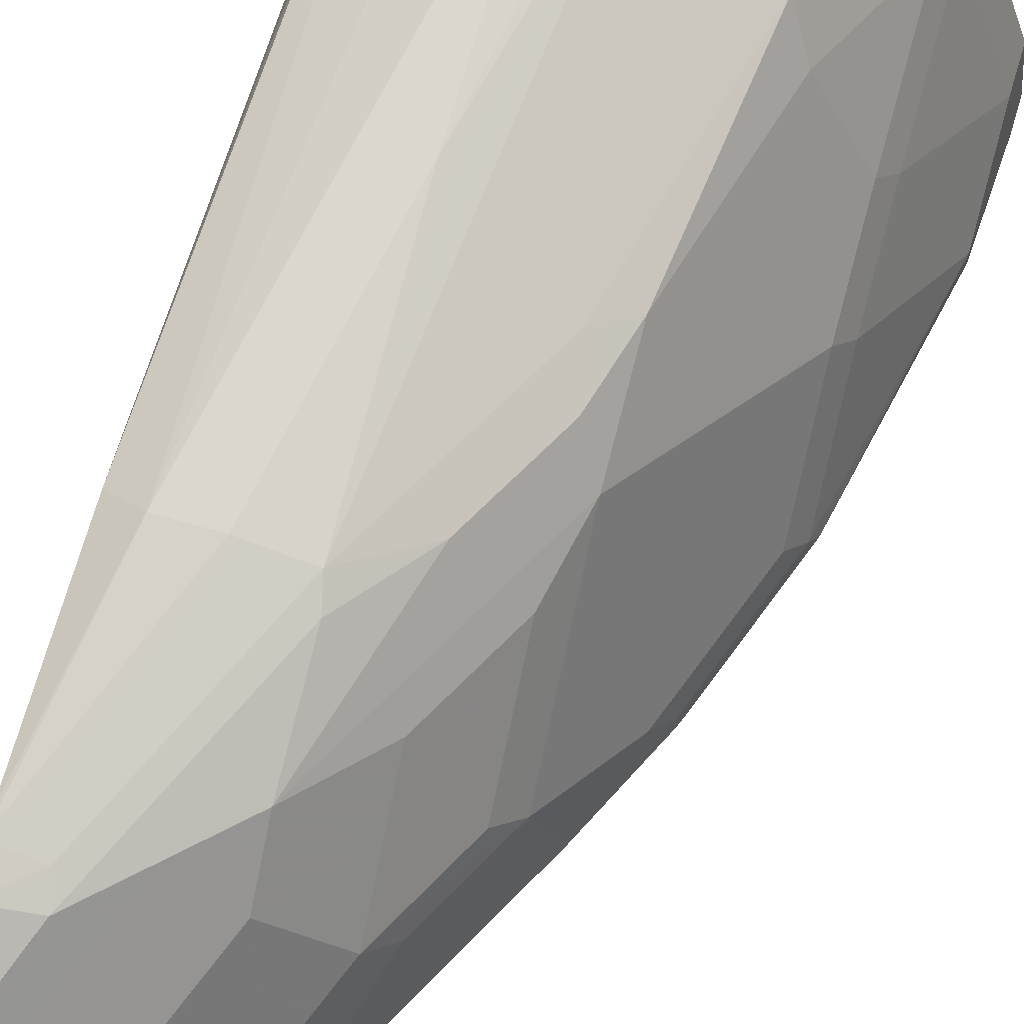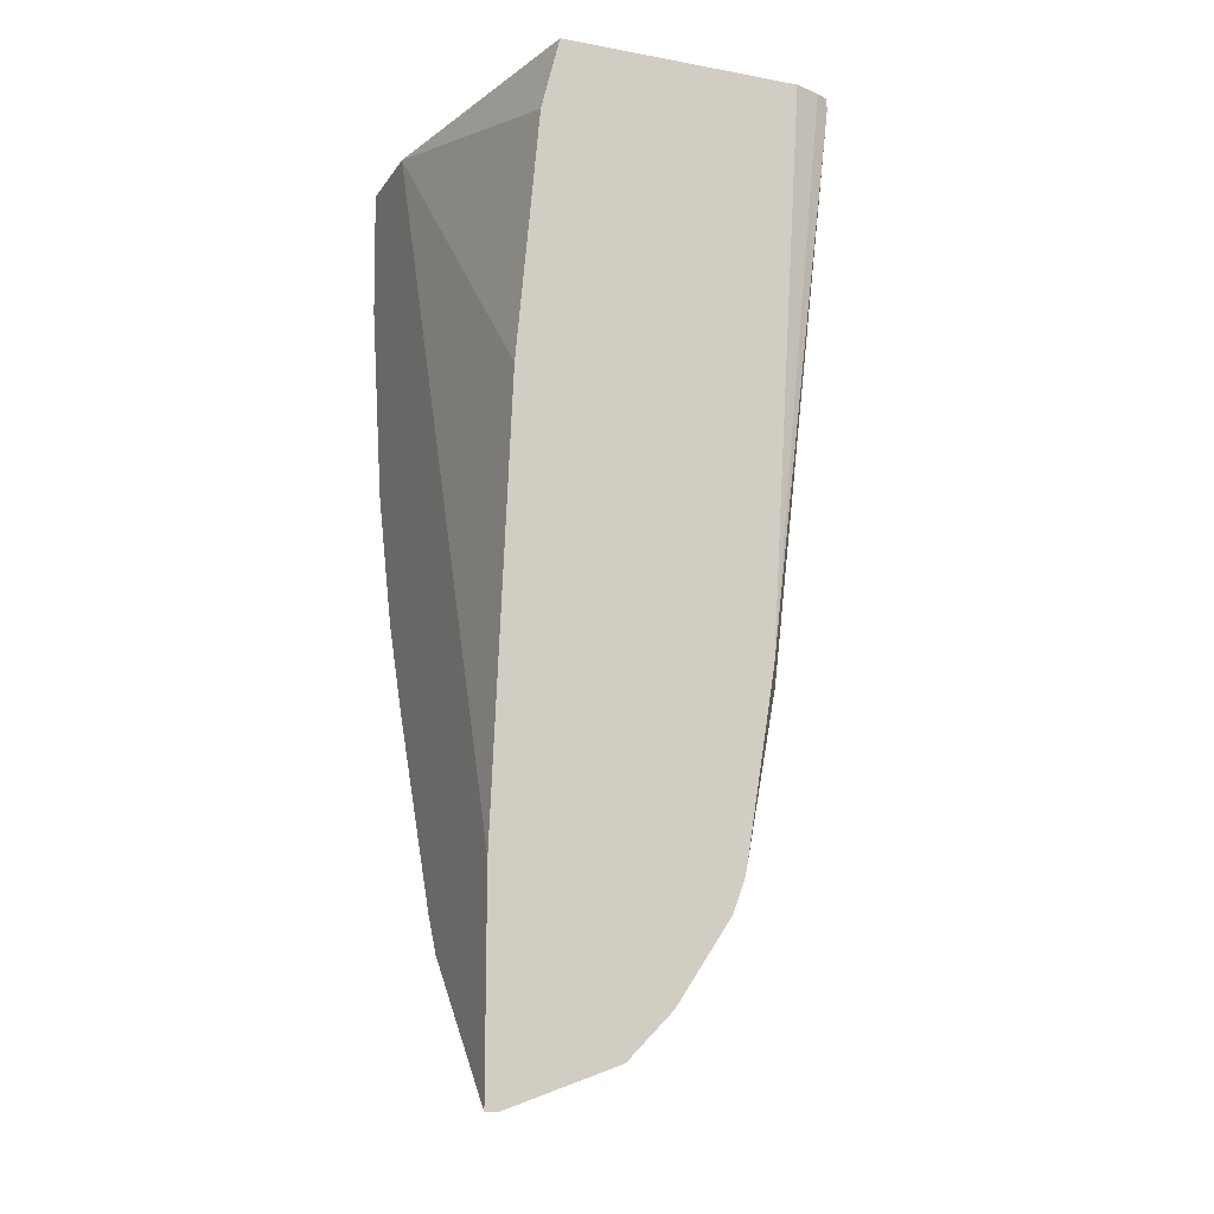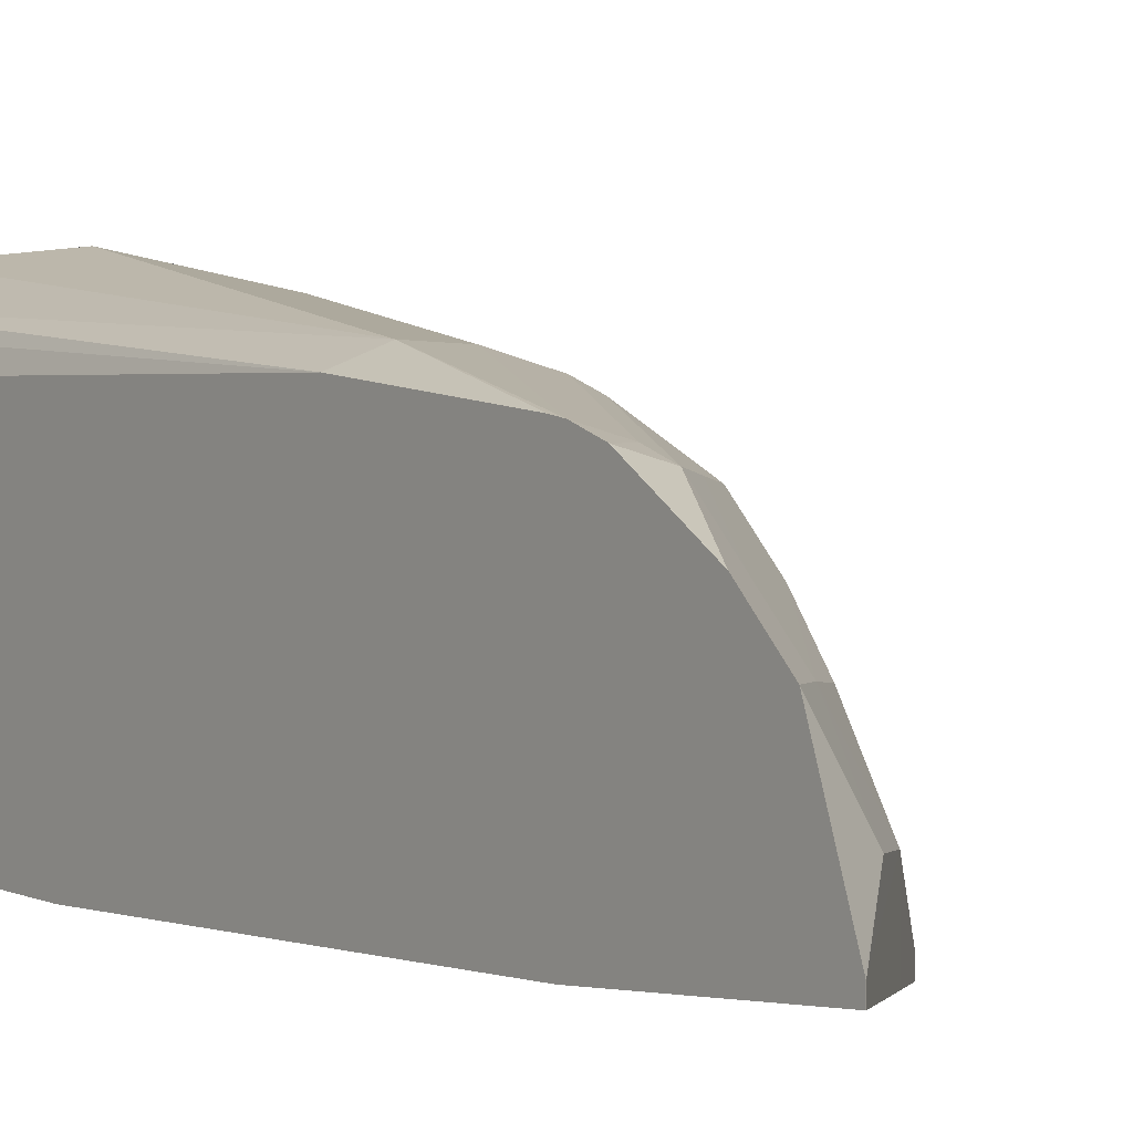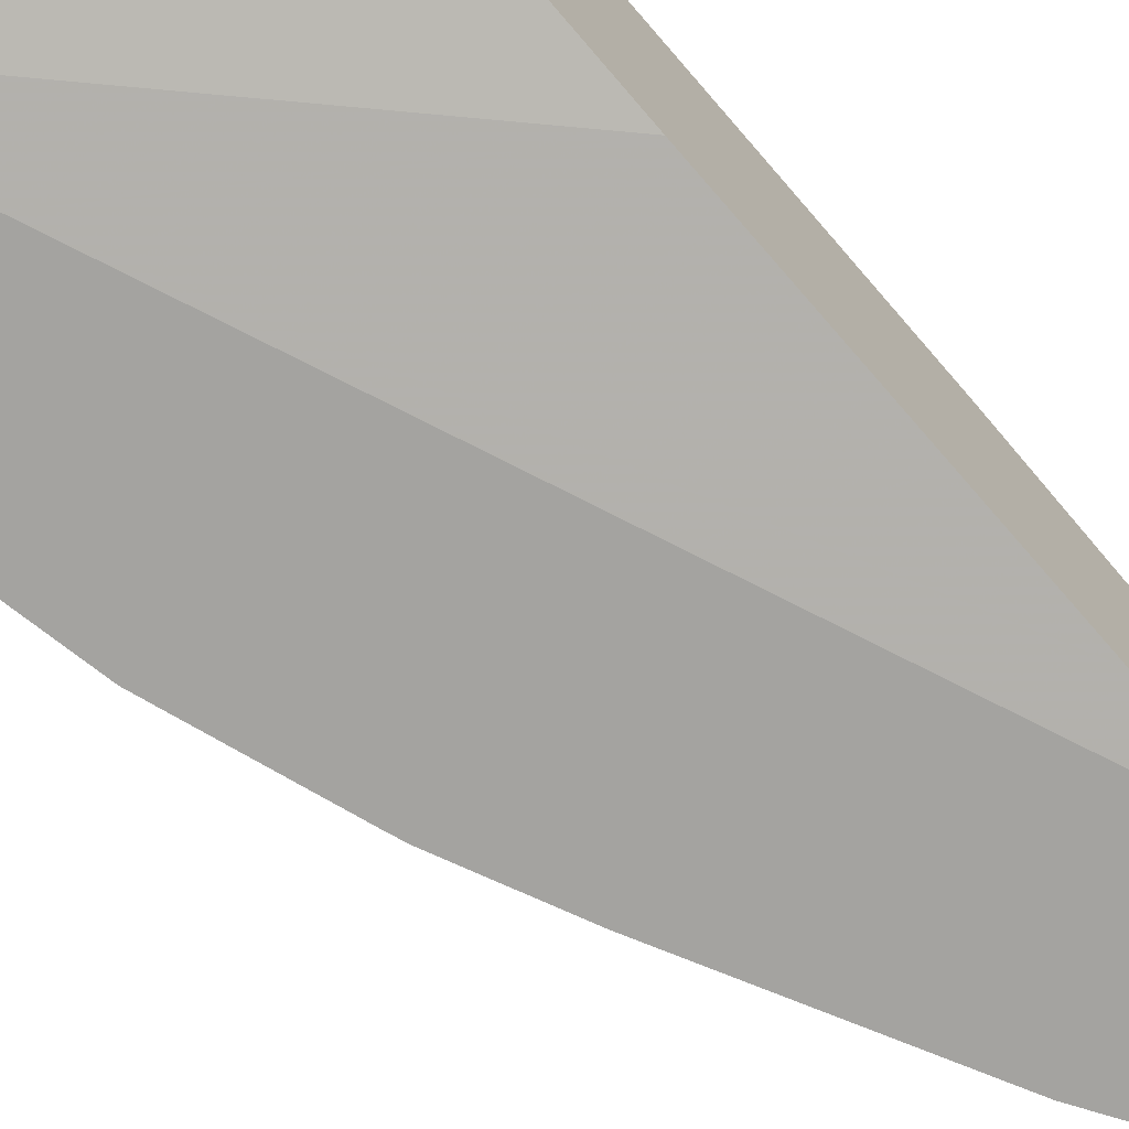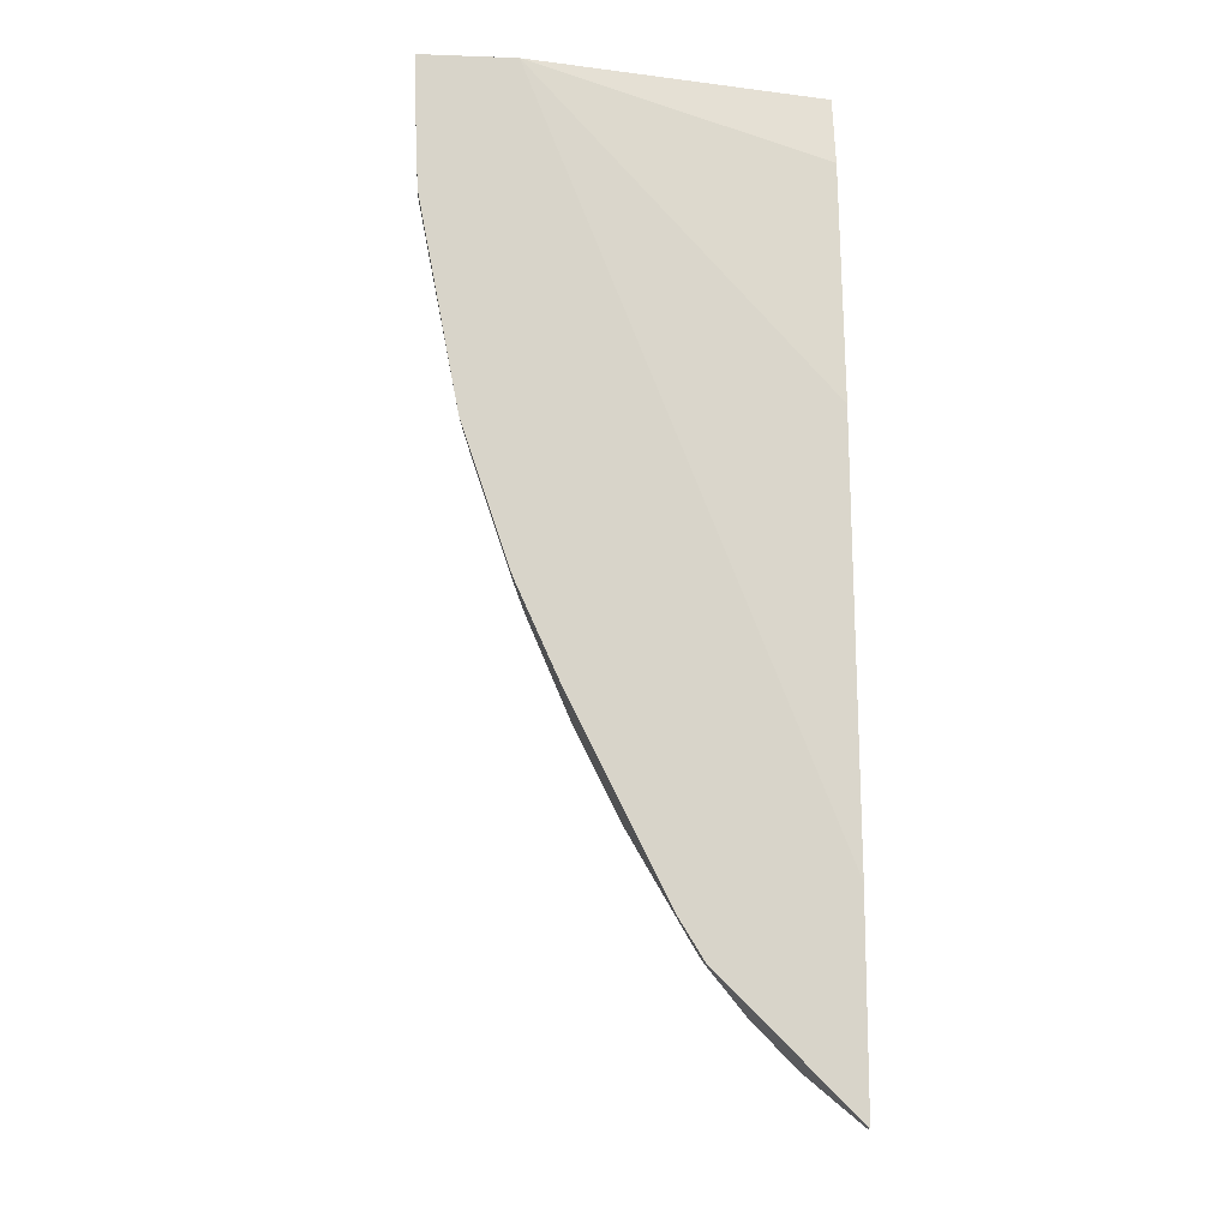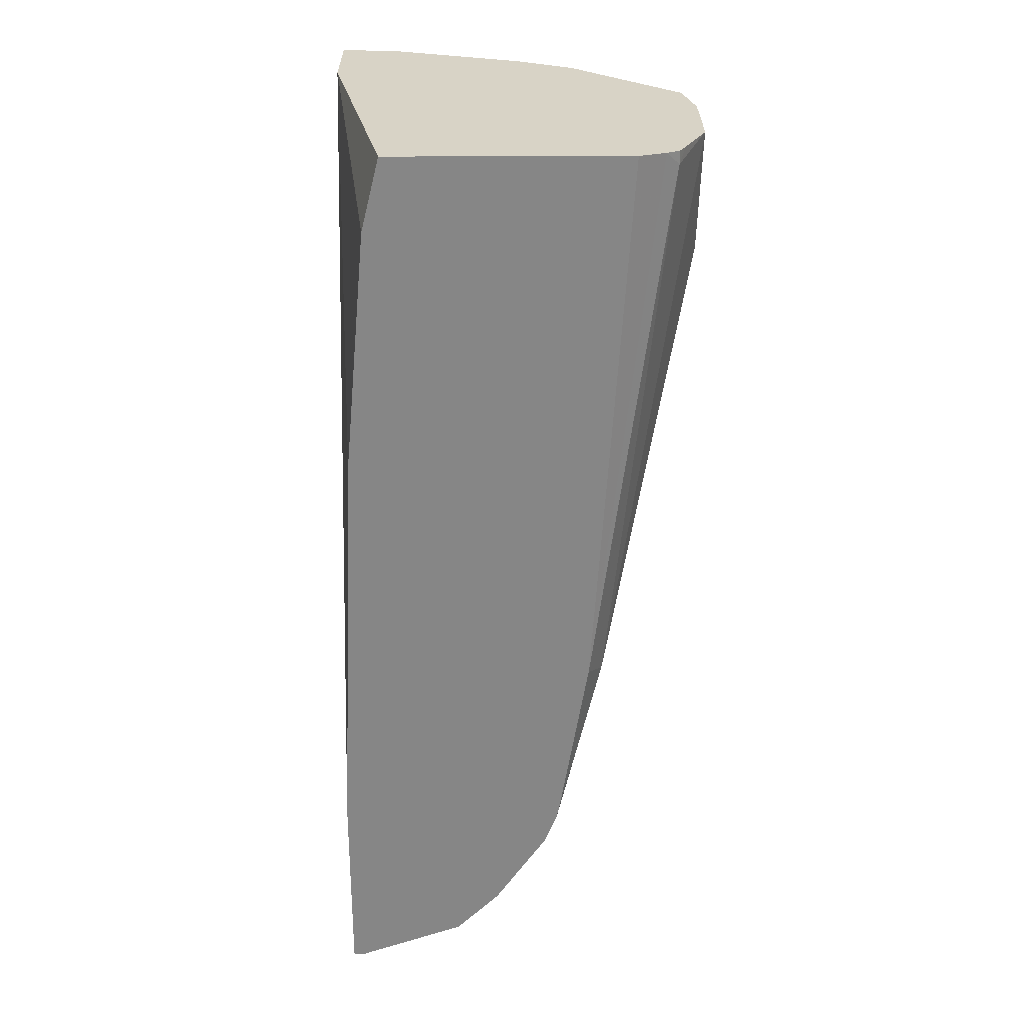
<metadata>
{"format":"obj","ext":"obj","renderer":"f3d","projection":"perspective","resolution":1024,"background":"white","views":[{"elev":61.4,"azim":-163.6,"up":"+Y"},{"elev":-13.9,"azim":68.0,"up":"+Z"},{"elev":-2.2,"azim":145.1,"up":"+Y"},{"elev":-72.8,"azim":41.1,"up":"+Y"},{"elev":-13.6,"azim":-4.6,"up":"+Z"},{"elev":28.0,"azim":89.5,"up":"+Z"}]}
</metadata>
<code>
v -0.5071 0.2086 -0.1757
v -0.5051 0.2332 -0.1757
v -0.5071 0.2086 -0.1892
v -0.466 0.2086 -0.1757
v -0.4857 0.2914 -0.1757
v -0.5051 0.2332 -0.1943
v -0.5051 0.2137 -0.2332
v -0.5051 0.2086 -0.2332
v -0.3364 0.2168 -0.3139
v -0.3364 0.2265 -0.2076
v -0.3364 0.2266 -0.2072
v -0.3364 0.227 -0.2055
v -0.3364 0.2345 -0.1757
v -0.3364 0.2086 -0.5015
v -0.4728 0.3173 -0.1757
v -0.4857 0.2914 -0.1943
v -0.4857 0.272 -0.2526
v -0.4857 0.2526 -0.2915
v -0.4857 0.2332 -0.3109
v -0.4857 0.2137 -0.3303
v -0.4876 0.2086 -0.3252
v -0.3364 0.339 -0.1757
v -0.3364 0.2086 -0.5895
v -0.4301 0.3638 -0.1757
v -0.4728 0.3173 -0.1943
v -0.4809 0.3011 -0.204
v -0.4809 0.2817 -0.2623
v -0.4809 0.2623 -0.3012
v -0.4809 0.2234 -0.34
v -0.4663 0.2137 -0.3885
v -0.4682 0.2086 -0.3834
v -0.3405 0.3506 -0.1757
v -0.3364 0.3236 -0.4213
v -0.3368 0.2086 -0.5893
v -0.3364 0.2137 -0.5895
v -0.4295 0.3642 -0.1757
v -0.4339 0.3562 -0.2137
v -0.4533 0.3368 -0.2526
v -0.4614 0.3206 -0.2623
v -0.4736 0.272 -0.3109
v -0.4614 0.2817 -0.34
v -0.442 0.3011 -0.3789
v -0.4614 0.2429 -0.3789
v -0.4614 0.2234 -0.3983
v -0.4488 0.2086 -0.4274
v -0.4663 0.2086 -0.3885
v -0.3432 0.3562 -0.1814
v -0.3432 0.3562 -0.1757
v -0.3364 0.3108 -0.499
v -0.3497 0.3303 -0.4274
v -0.3368 0.2137 -0.5893
v -0.3756 0.2086 -0.5505
v -0.3364 0.214 -0.5894
v -0.4289 0.3645 -0.1757
v -0.408 0.3691 -0.2137
v -0.421 0.3627 -0.2137
v -0.4104 0.3643 -0.2332
v -0.4299 0.3449 -0.272
v -0.4299 0.3254 -0.3497
v -0.442 0.3206 -0.34
v -0.4347 0.2914 -0.408
v -0.4347 0.272 -0.4274
v -0.442 0.2429 -0.4371
v -0.4339 0.3173 -0.3692
v -0.3934 0.3011 -0.476
v -0.4153 0.2914 -0.4468
v -0.4099 0.2086 -0.5051
v -0.3693 0.369 -0.1757
v -0.3488 0.359 -0.1757
v -0.3364 0.3095 -0.5051
v -0.3692 0.3303 -0.4274
v -0.3886 0.3691 -0.2332
v -0.3756 0.2332 -0.5505
v -0.3562 0.2332 -0.5699
v -0.3951 0.2086 -0.531
v -0.3364 0.2145 -0.5893
v -0.408 0.3691 -0.1757
v -0.3886 0.3497 -0.3303
v -0.4104 0.3449 -0.3109
v -0.391 0.3254 -0.4274
v -0.4153 0.272 -0.4663
v -0.4153 0.2526 -0.4857
v -0.4347 0.2526 -0.4468
v -0.4226 0.2429 -0.476
v -0.4145 0.3173 -0.408
v -0.3934 0.3206 -0.4371
v -0.374 0.3011 -0.4954
v -0.3934 0.2817 -0.4954
v -0.4052 0.2086 -0.5147
v -0.3886 0.3691 -0.1757
v -0.3364 0.3047 -0.5174
v -0.3368 0.3044 -0.5181
v -0.3522 0.306 -0.5051
v -0.3546 0.2623 -0.5537
v -0.3951 0.2137 -0.531
v -0.3959 0.2332 -0.5245
v -0.3837 0.2429 -0.5343
v -0.374 0.2623 -0.5343
v -0.3364 0.2615 -0.5723
v -0.4031 0.2234 -0.5148
v -0.3546 0.3011 -0.5148
v -0.3546 0.2817 -0.5343
v -0.3364 0.3042 -0.5184
v -0.3364 0.2809 -0.5529
f 50 71 78
f 50 78 72
f 50 72 68
f 51 73 74
f 51 74 53
f 52 75 95
f 52 95 73
f 53 74 76
f 54 77 55
f 55 77 90
f 61 66 81
f 55 72 78
f 55 78 57
f 55 57 56
f 57 79 59
f 57 59 58
f 57 78 80
f 57 80 79
f 59 80 64
f 59 64 60
f 59 79 80
f 55 90 72
f 50 70 71
f 42 62 63
f 47 50 68
f 61 81 62
f 36 55 56
f 36 56 37
f 37 56 57
f 37 57 38
f 38 57 58
f 38 58 59
f 38 59 60
f 38 60 39
f 39 60 40
f 49 70 50
f 40 60 42
f 42 61 62
f 42 63 43
f 42 60 64
f 42 64 65
f 42 65 66
f 42 66 61
f 44 63 45
f 45 63 67
f 47 68 69
f 47 69 48
f 40 42 41
f 62 81 82
f 75 89 95
f 62 83 63
f 82 88 96
f 82 96 100
f 82 100 84
f 84 100 89
f 86 93 101
f 86 101 87
f 87 101 102
f 87 102 88
f 88 102 94
f 88 94 98
f 81 88 82
f 88 98 97
f 89 100 95
f 91 103 92
f 92 103 104
f 92 104 101
f 92 101 93
f 94 102 99
f 95 100 96
f 99 102 104
f 101 104 102
f 36 54 55
f 88 97 96
f 62 82 83
f 80 86 85
f 74 94 99
f 63 83 82
f 63 82 84
f 63 84 67
f 64 80 85
f 64 85 65
f 65 86 87
f 65 87 88
f 65 88 81
f 65 81 66
f 65 85 86
f 80 93 86
f 67 84 89
f 70 91 92
f 70 92 93
f 70 93 80
f 71 80 78
f 73 94 74
f 73 95 96
f 73 96 97
f 73 97 98
f 73 98 94
f 74 99 76
f 68 72 90
f 35 51 53
f 70 80 71
f 34 52 73
f 1 15 5
f 1 5 2
f 2 5 16
f 2 16 6
f 3 6 7
f 3 7 8
f 34 73 51
f 4 9 10
f 4 10 11
f 4 11 12
f 1 24 15
f 4 12 13
f 5 15 25
f 5 25 26
f 5 26 16
f 6 16 17
f 6 17 7
f 7 17 18
f 7 18 19
f 7 19 20
f 7 20 21
f 7 21 8
f 4 14 9
f 9 14 23
f 1 36 24
f 1 77 54
f 1 2 6
f 1 6 3
f 1 3 8
f 1 8 21
f 1 21 31
f 1 31 46
f 1 46 45
f 1 45 67
f 1 67 89
f 1 89 75
f 1 54 36
f 1 75 52
f 1 34 23
f 1 23 14
f 1 14 4
f 1 4 13
f 1 22 32
f 1 32 48
f 1 48 69
f 1 69 68
f 1 68 90
f 1 90 77
f 1 52 34
f 9 23 35
f 1 13 22
f 9 53 76
f 23 51 35
f 24 36 37
f 24 37 38
f 24 38 25
f 25 38 26
f 26 38 39
f 26 39 27
f 27 39 40
f 27 40 28
f 28 40 41
f 23 34 51
f 28 41 42
f 28 43 29
f 29 63 44
f 30 44 45
f 30 45 46
f 30 46 31
f 32 47 48
f 32 33 47
f 33 49 50
f 33 50 47
f 9 35 53
f 28 42 43
f 22 33 32
f 29 43 63
f 20 30 31
f 9 76 99
f 20 31 21
f 9 99 104
f 9 104 103
f 9 103 91
f 9 91 70
f 9 49 33
f 9 33 22
f 9 22 13
f 9 13 12
f 9 12 11
f 9 70 49
f 15 24 25
f 9 11 10
f 20 44 30
f 19 29 20
f 19 28 29
f 20 29 44
f 17 26 27
f 18 28 19
f 17 28 18
f 17 27 28
f 16 26 17

</code>
